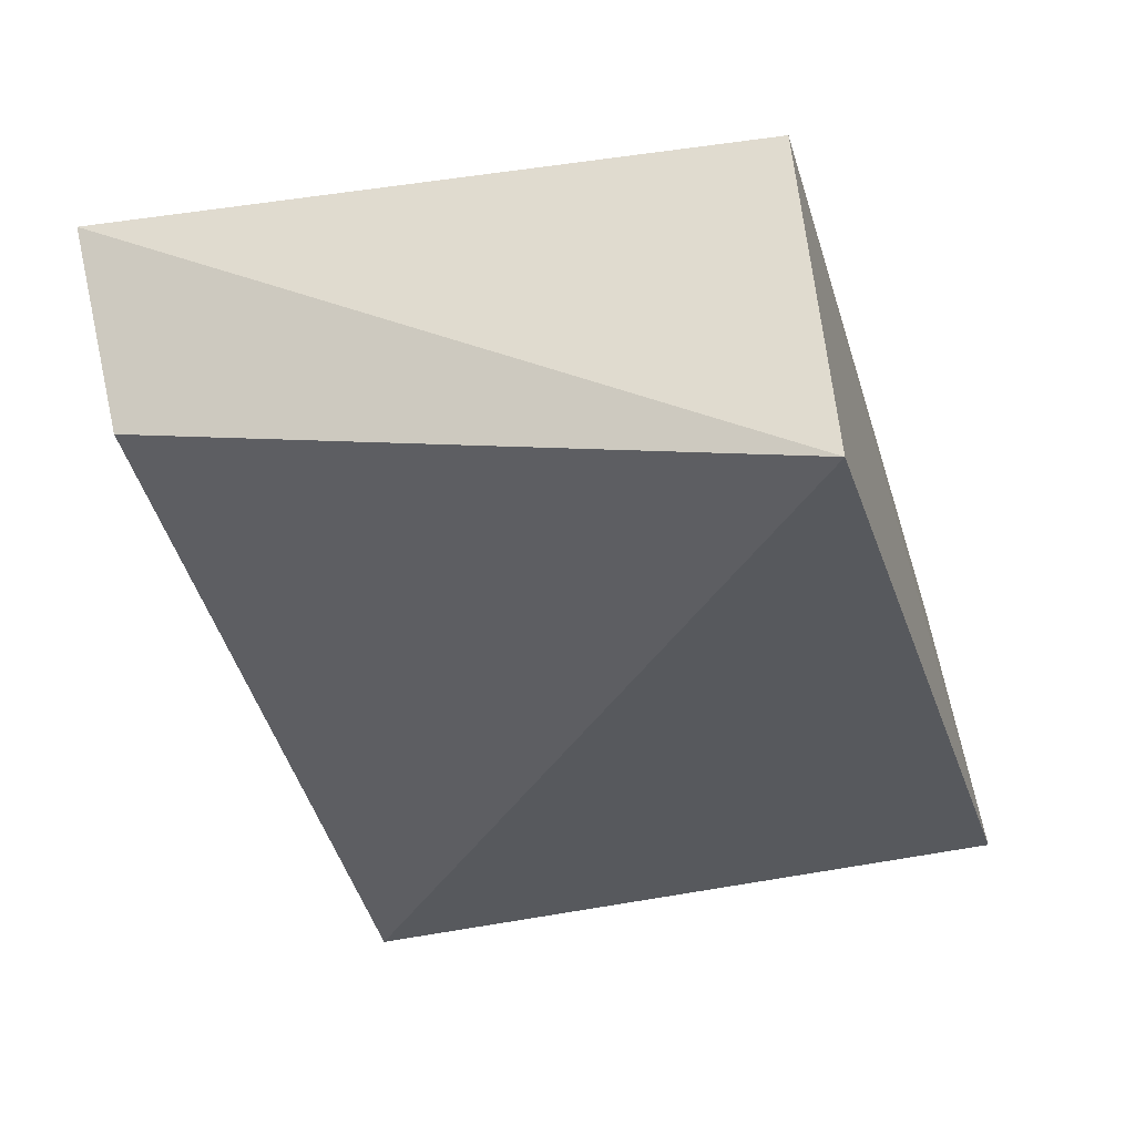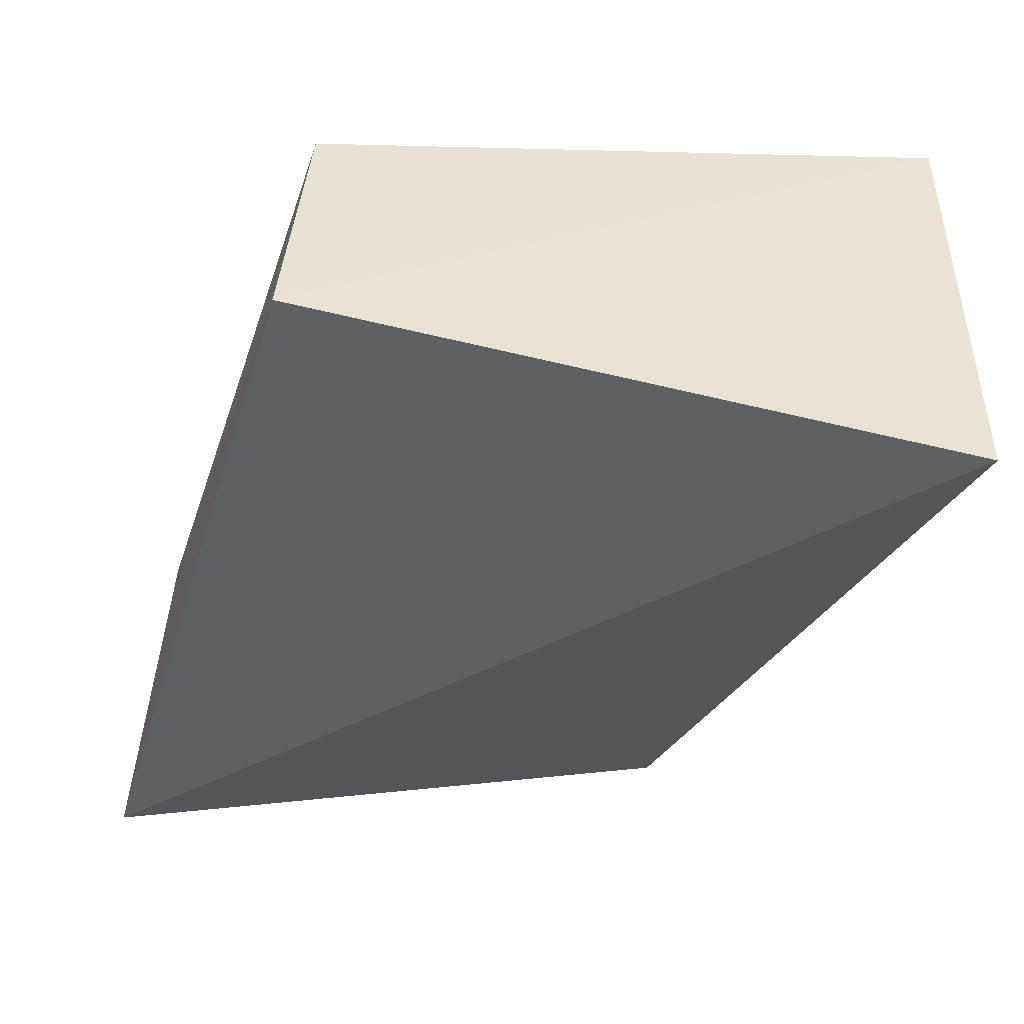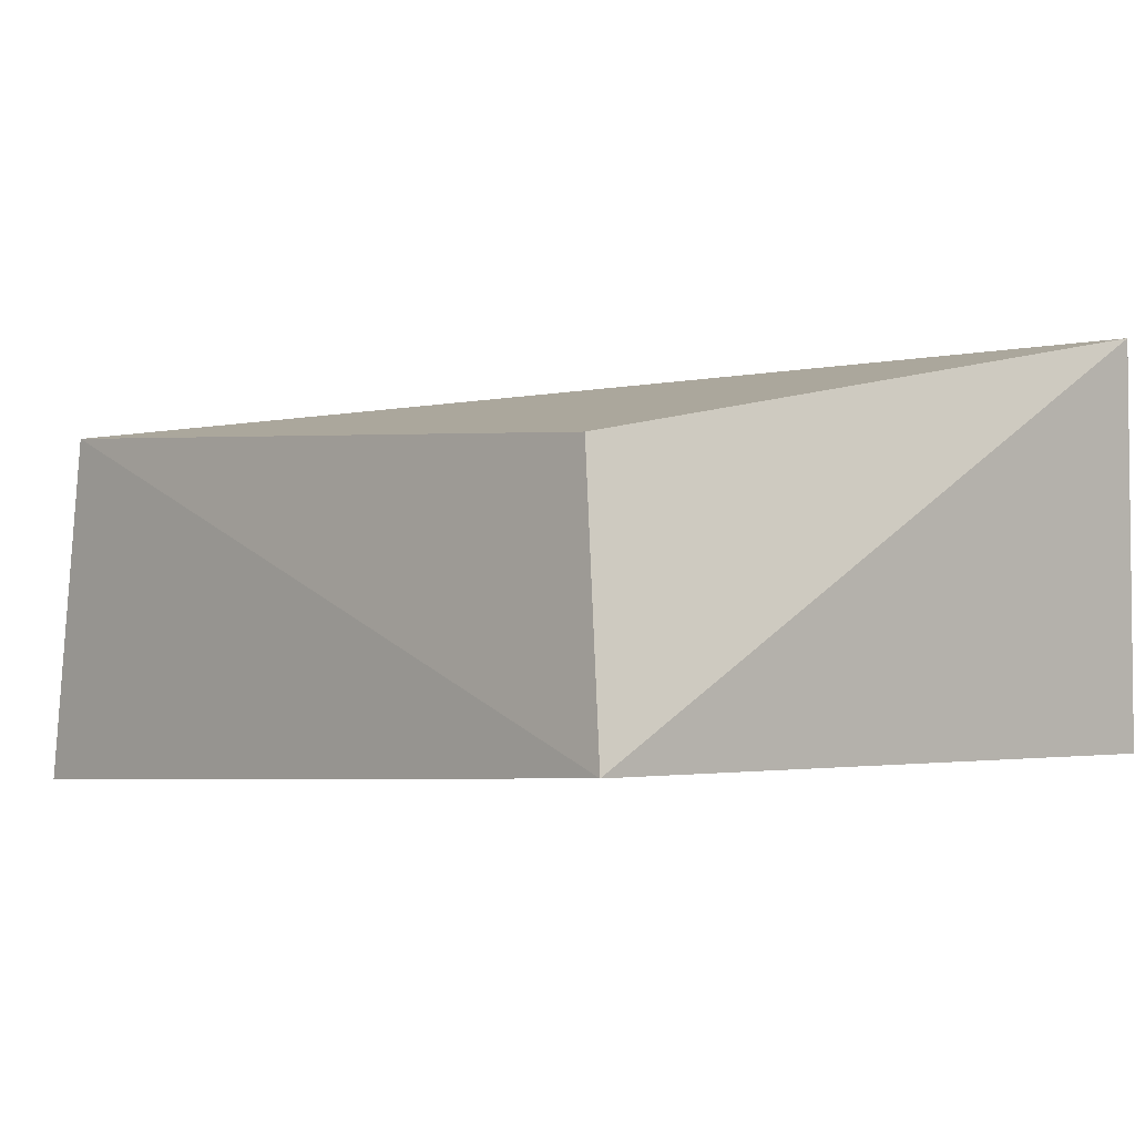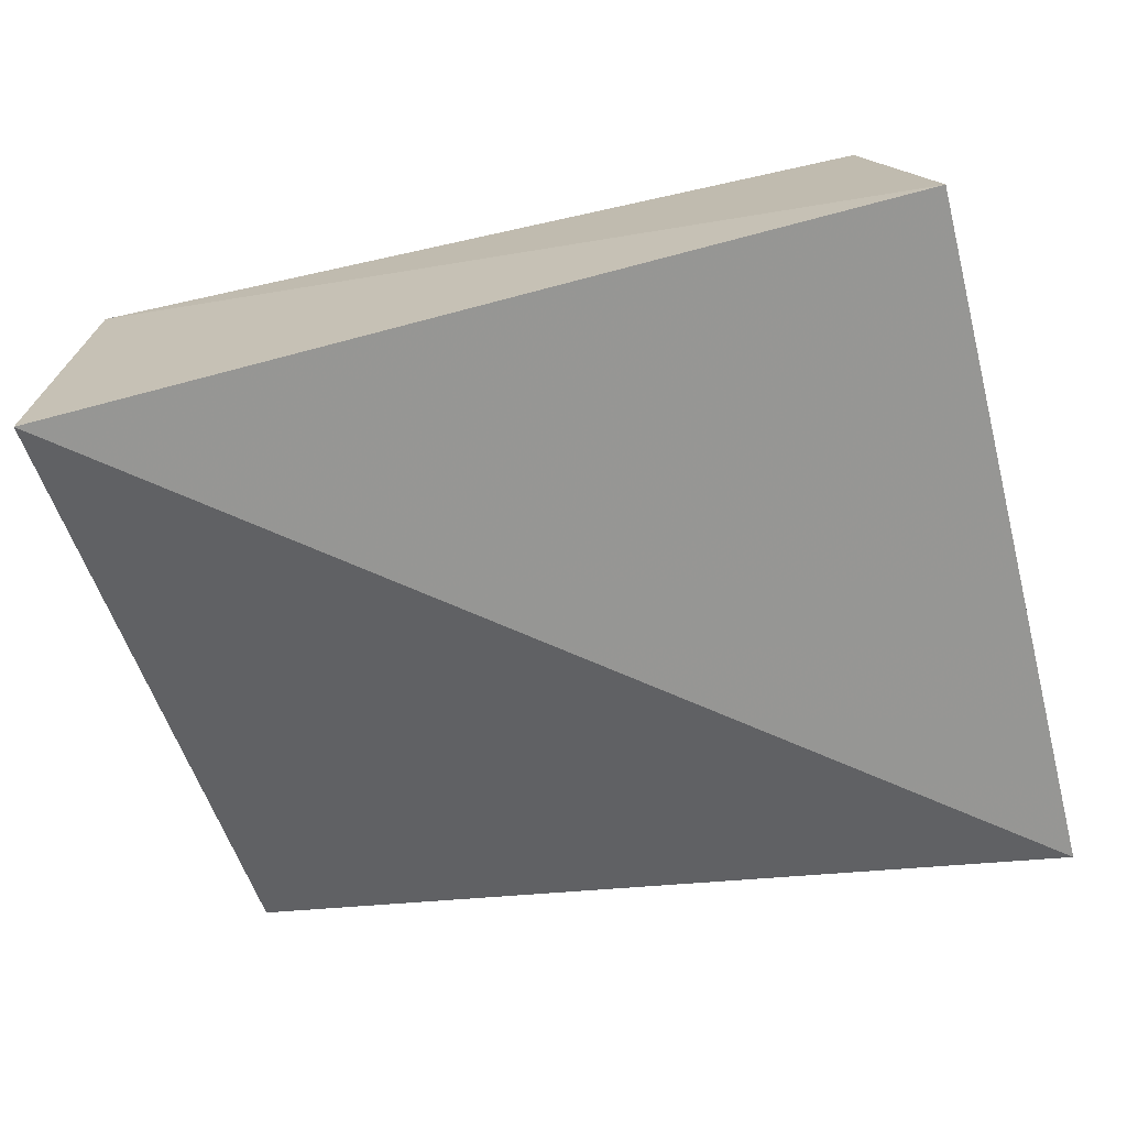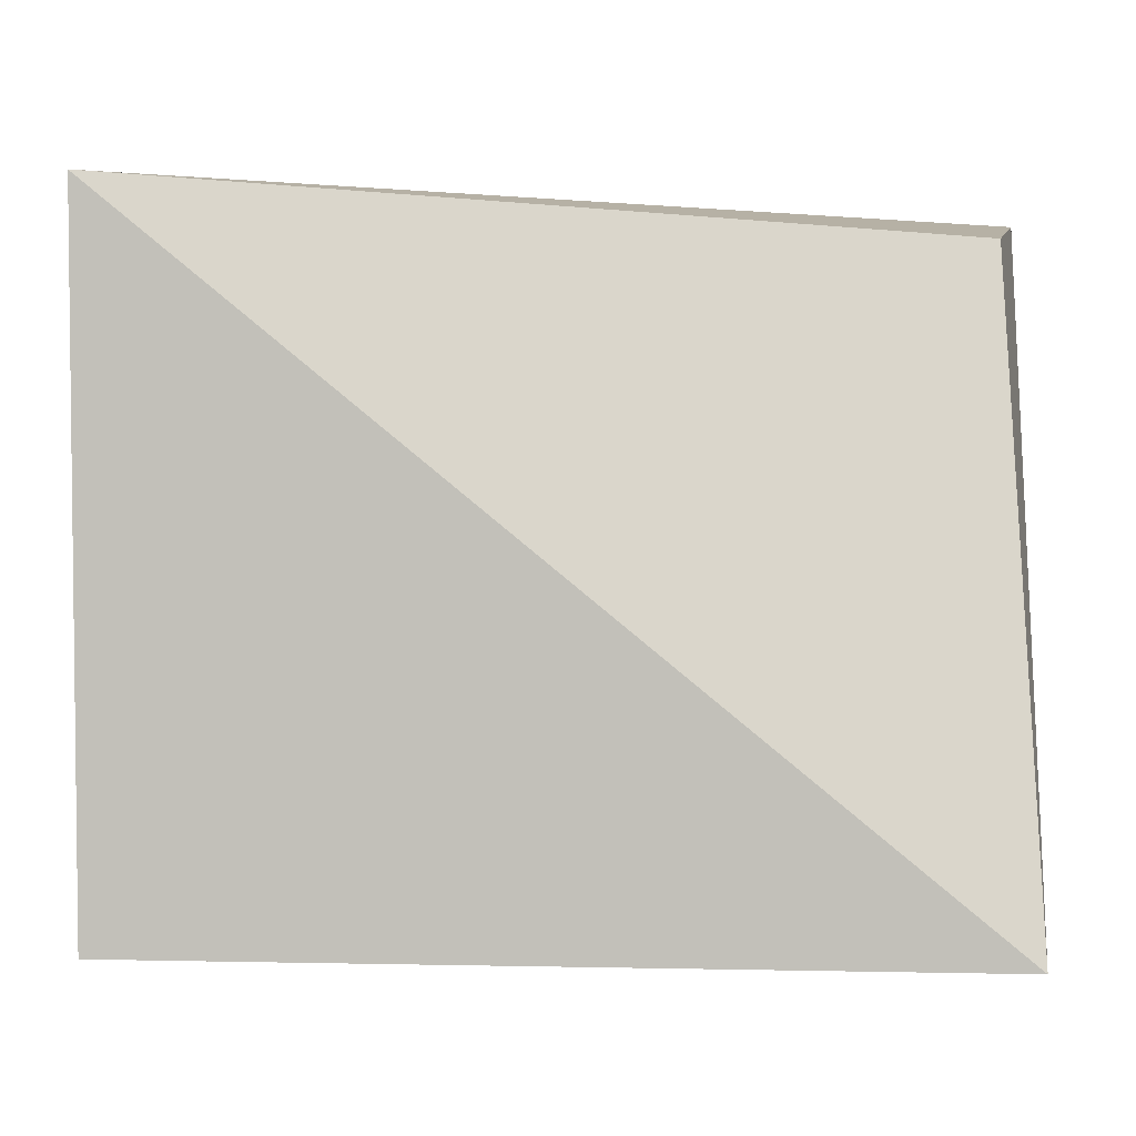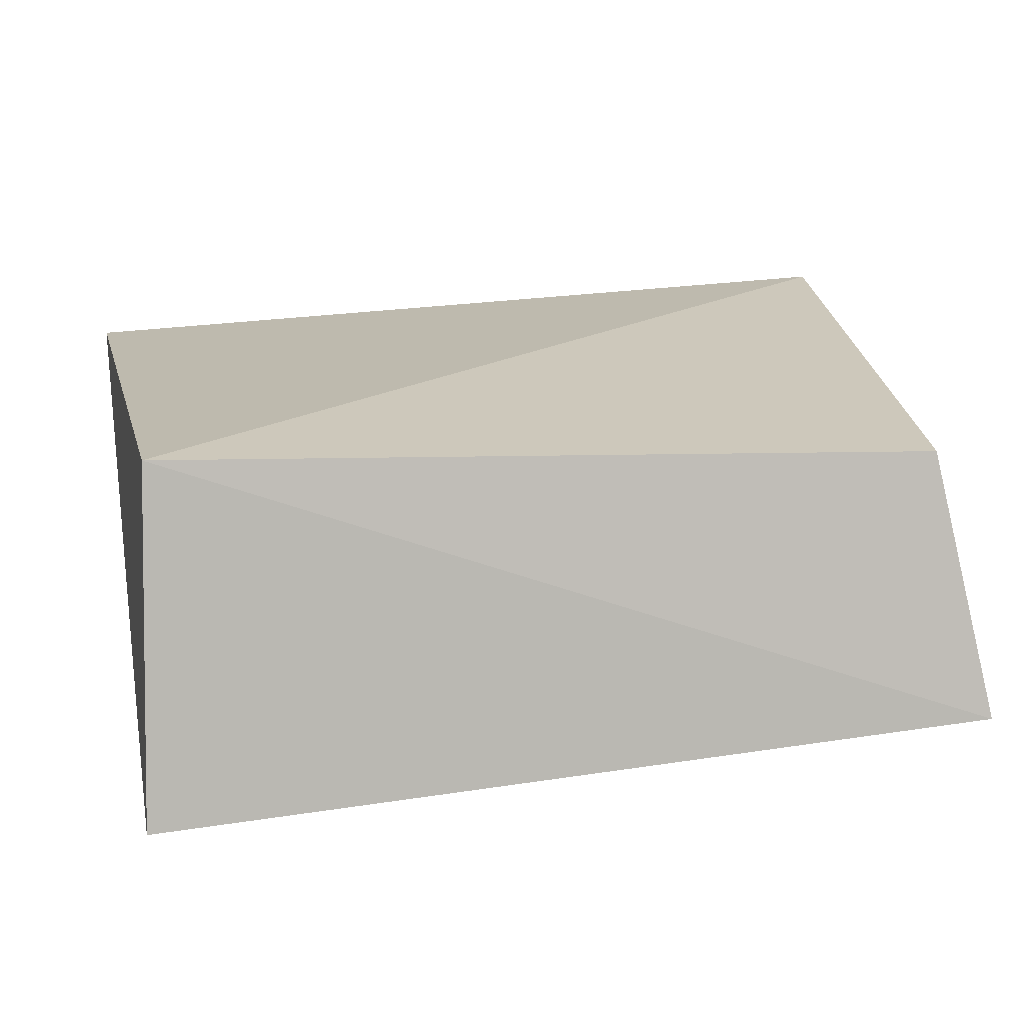
<metadata>
{"format":"obj","ext":"obj","renderer":"f3d","projection":"perspective","resolution":1024,"background":"white","views":[{"elev":-33.1,"azim":-73.5,"up":"+Z"},{"elev":-37.4,"azim":73.2,"up":"+Z"},{"elev":0.7,"azim":48.2,"up":"+Z"},{"elev":-64.5,"azim":13.7,"up":"+Z"},{"elev":-0.9,"azim":-177.7,"up":"+Y"},{"elev":12.3,"azim":-10.5,"up":"+Z"}]}
</metadata>
<code>
v 0.02905 -0.0297 0.06745
v 0.02835 -0.06968 0.04515
v 0.02871 -0.02845 0.04377
v -0.02147 -0.0696 0.04128
v -0.02095 -0.06796 0.06225
v 0.02498 -0.06756 0.06112
v -0.02292 -0.02864 0.06426
v -0.02056 -0.03125 0.05124
f 1 2 3
f 3 2 4
f 5 4 2
f 6 5 2
f 6 2 1
f 6 1 5
f 7 5 1
f 7 1 3
f 7 4 5
f 8 7 3
f 8 3 4
f 8 4 7

</code>
